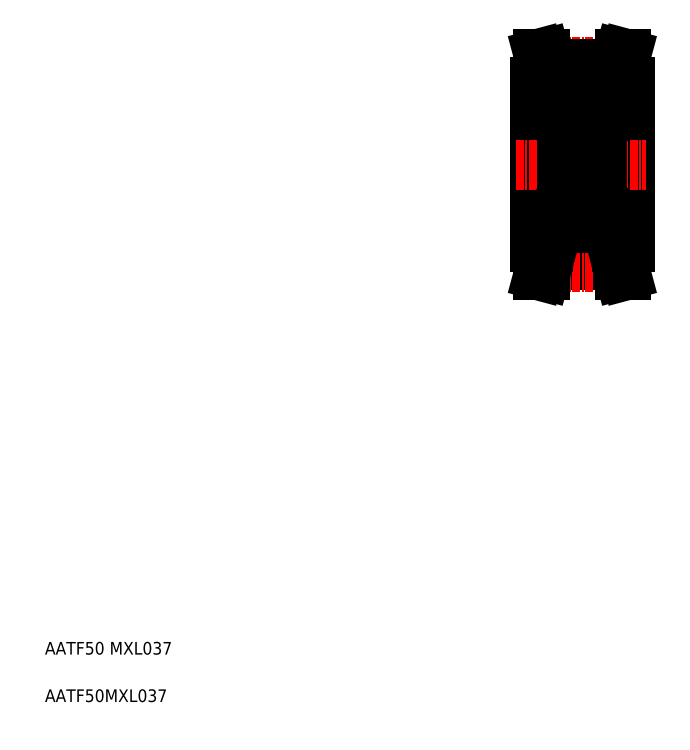
<metadata>
{"format":"dxf","ext":"dxf","renderer":"ezdxf+matplotlib","layout":"modelspace","background":"white","min_lineweight":24,"dpi":150}
</metadata>
<code>
0
SECTION
2
ENTITIES
0
LINE
8
0
10
97.5
20
103
30
0
11
97.5
21
77
31
0
0
LINE
8
0
10
82.5
20
103
30
0
11
82.5
21
77
31
0
0
LINE
8
CENTER
10
90
20
108.5
30
0
11
90
21
71.52
31
0
0
LINE
8
0
10
94.15
20
100
30
0
11
94.15
21
80
31
0
0
LINE
8
0
10
93
20
100
30
0
11
93
21
80
31
0
0
LINE
8
0
10
95.5
20
74.08
30
0
11
95.5
21
77
31
0
0
LINE
8
0
10
96.5
20
74.21
30
0
11
96.5
21
77
31
0
0
LINE
8
0
10
83.5
20
74.21
30
0
11
83.5
21
77
31
0
0
LINE
8
0
10
84.5
20
74.08
30
0
11
84.5
21
77
31
0
0
LINE
8
0
10
84.5
20
74.88
30
0
11
95.5
21
74.88
31
0
0
LINE
8
0
10
84.5
20
74.08
30
0
11
95.5
21
74.08
31
0
0
LINE
8
CENTER
10
84.43
20
73.83
30
0
11
95.57
21
73.83
31
0
0
LINE
8
0
10
83.04
20
72.5
30
0
11
84.08
21
72.5
31
0
0
LINE
8
0
10
84.08
20
72.5
30
0
11
84.5
21
74.08
31
0
0
LINE
8
0
10
83.04
20
72.5
30
0
11
83.5
21
74.21
31
0
0
LINE
8
0
10
95.92
20
72.5
30
0
11
95.5
21
74.08
31
0
0
LINE
8
0
10
96.96
20
72.5
30
0
11
95.92
21
72.5
31
0
0
LINE
8
0
10
96.96
20
72.5
30
0
11
96.5
21
74.21
31
0
0
LINE
8
CENTER
10
79.5
20
90
30
0
11
100
21
90
31
0
0
LINE
8
0
10
82.5
20
77
30
0
11
84.5
21
77
31
0
0
LINE
8
0
10
82.5
20
81.75
30
0
11
87
21
81.75
31
0
0
LINE
8
0
10
82.5
20
90
30
0
11
82.5
21
90
31
0
0
LINE
8
0
10
97.5
20
77
30
0
11
95.5
21
77
31
0
0
LINE
8
0
10
93
20
80
30
0
11
94.15
21
80
31
0
0
LINE
8
0
10
93
20
81.5
30
0
11
94.15
21
81.5
31
0
0
LINE
8
0
10
94.15
20
80.5
30
0
11
97.5
21
80.5
31
0
0
LINE
8
CENTER
10
84.43
20
106.2
30
0
11
95.57
21
106.2
31
0
0
LINE
8
0
10
84.5
20
105.9
30
0
11
95.5
21
105.9
31
0
0
LINE
8
0
10
84.5
20
105.1
30
0
11
95.5
21
105.1
31
0
0
LINE
8
0
10
82.5
20
98.25
30
0
11
87
21
98.25
31
0
0
LINE
8
0
10
82.5
20
96
30
0
11
82.5
21
96
31
0
0
LINE
8
0
10
82.5
20
103
30
0
11
84.5
21
103
31
0
0
LINE
8
0
10
84.5
20
105.9
30
0
11
84.5
21
103
31
0
0
LINE
8
0
10
83.5
20
105.8
30
0
11
83.5
21
103
31
0
0
LINE
8
0
10
83.04
20
107.5
30
0
11
83.5
21
105.8
31
0
0
LINE
8
0
10
84.08
20
107.5
30
0
11
84.5
21
105.9
31
0
0
LINE
8
0
10
83.04
20
107.5
30
0
11
84.08
21
107.5
31
0
0
LINE
8
0
10
93
20
100
30
0
11
94.15
21
100
31
0
0
LINE
8
0
10
93
20
98.5
30
0
11
94.15
21
98.5
31
0
0
LINE
8
0
10
94.15
20
99.5
30
0
11
97.5
21
99.5
31
0
0
LINE
8
0
10
96.5
20
105.8
30
0
11
96.5
21
103
31
0
0
LINE
8
0
10
95.5
20
105.9
30
0
11
95.5
21
103
31
0
0
LINE
8
0
10
97.5
20
103
30
0
11
95.5
21
103
31
0
0
LINE
8
0
10
96.96
20
107.5
30
0
11
96.5
21
105.8
31
0
0
LINE
8
0
10
96.96
20
107.5
30
0
11
95.92
21
107.5
31
0
0
LINE
8
0
10
95.92
20
107.5
30
0
11
95.5
21
105.9
31
0
0
TEXT
8
0
10
5
20
5
30
0
40
2
1
AATF50MXL037
0
TEXT
8
0
10
5
20
12.5
30
0
40
2
1
AATF50 MXL037
0
ARC
8
0
10
92.7
20
99.2
30
0
40
0.3
50
0
51
90
0
ARC
8
0
10
87.3
20
99.2
30
0
40
0.3
50
90
51
180
0
LINE
8
0
10
87.3
20
99.5
30
0
11
92.7
21
99.5
31
0
0
ARC
8
0
10
92.52
20
98.23
30
0
40
0.1422
50
300
51
30.01
0
LINE
8
0
10
93
20
98.4
30
0
11
92.9
21
98.3
31
0
0
LINE
8
0
10
92.9
20
98.3
30
0
11
92.64
21
98.3
31
0
0
LINE
8
0
10
93
20
96.9
30
0
11
93
21
96.9
31
0
0
LINE
8
0
10
92.52
20
98.23
30
0
11
92.41
21
98.42
31
0
0
ARC
8
0
10
92.25
20
98.34
30
0
40
0.3189
50
30
51
180
0
ARC
8
0
10
92.25
20
98.34
30
0
40
0.1767
50
30
51
180
0
LINE
8
0
10
92.47
20
98.03
30
0
11
92.4
21
98.16
31
0
0
LINE
8
0
10
92.4
20
98.16
30
0
11
92.52
21
98.23
31
0
0
LINE
8
0
10
91.93
20
97.69
30
0
11
92.22
21
97.41
31
0
0
LINE
8
0
10
92.08
20
97.75
30
0
11
92.36
21
97.47
31
0
0
LINE
8
0
10
91.93
20
98.34
30
0
11
91.93
21
97.69
31
0
0
LINE
8
0
10
92.08
20
98.34
30
0
11
92.08
21
97.75
31
0
0
LINE
8
0
10
91.93
20
97.85
30
0
11
91.83
21
97.75
31
0
0
LINE
8
0
10
92.64
20
98.3
30
0
11
92.53
21
98.5
31
0
0
LINE
8
0
10
92.59
20
98.11
30
0
11
92.47
21
98.03
31
0
0
LINE
8
0
10
93
20
95.2
30
0
11
92.9
21
95.3
31
0
0
ARC
8
0
10
92.22
20
95.64
30
0
40
0.1422
50
270
51
360
0
LINE
8
0
10
92
20
95.5
30
0
11
92
21
95.64
31
0
0
LINE
8
0
10
92.22
20
95.5
30
0
11
92
21
95.5
31
0
0
LINE
8
0
10
91.93
20
95.3
30
0
11
91.93
21
95.65
31
0
0
LINE
8
0
10
92
20
95.64
30
0
11
92.22
21
95.64
31
0
0
LINE
8
0
10
91.93
20
95.65
30
0
11
91.83
21
95.75
31
0
0
LINE
8
0
10
92.9
20
95.3
30
0
11
91.93
21
95.3
31
0
0
LINE
8
0
10
92.22
20
95.64
30
0
11
92.22
21
97.41
31
0
0
LINE
8
0
10
92.36
20
97.47
30
0
11
92.36
21
95.64
31
0
0
LINE
8
0
10
91.83
20
95.75
30
0
11
90.98
21
95.75
31
0
0
LINE
8
0
10
91.83
20
97.75
30
0
11
90.98
21
97.75
31
0
0
CIRCLE
8
0
10
90
20
96.75
30
0
40
1.4
0
ARC
8
0
10
92.7
20
94.3
30
0
40
0.3
50
270
51
0
0
LINE
8
0
10
93
20
94.6
30
0
11
93
21
94.6
31
0
0
ARC
8
0
10
87.75
20
98.34
30
0
40
0.1767
50
0
51
150
0
LINE
8
0
10
87.53
20
98.03
30
0
11
87.6
21
98.16
31
0
0
ARC
8
0
10
87.48
20
98.23
30
0
40
0.1422
50
150
51
240
0
LINE
8
0
10
87.36
20
98.3
30
0
11
87.47
21
98.5
31
0
0
LINE
8
0
10
87.1
20
98.3
30
0
11
87.36
21
98.3
31
0
0
LINE
8
0
10
87
20
98.4
30
0
11
87.1
21
98.3
31
0
0
LINE
8
0
10
87.48
20
98.23
30
0
11
87.59
21
98.42
31
0
0
ARC
8
0
10
87.75
20
98.34
30
0
40
0.3189
50
0
51
150
0
LINE
8
0
10
87.6
20
98.16
30
0
11
87.48
21
98.23
31
0
0
LINE
8
0
10
87.41
20
98.11
30
0
11
87.53
21
98.03
31
0
0
LINE
8
0
10
87.92
20
97.75
30
0
11
87.64
21
97.47
31
0
0
LINE
8
0
10
88.07
20
97.69
30
0
11
87.78
21
97.41
31
0
0
LINE
8
0
10
87.92
20
98.34
30
0
11
87.92
21
97.75
31
0
0
LINE
8
0
10
88.07
20
98.34
30
0
11
88.07
21
97.69
31
0
0
LINE
8
0
10
88.07
20
97.85
30
0
11
88.17
21
97.75
31
0
0
LINE
8
0
10
88
20
95.64
30
0
11
87.78
21
95.64
31
0
0
LINE
8
0
10
88.07
20
95.65
30
0
11
88.17
21
95.75
31
0
0
LINE
8
0
10
88.07
20
95.3
30
0
11
88.07
21
95.65
31
0
0
LINE
8
0
10
87.78
20
95.5
30
0
11
88
21
95.5
31
0
0
LINE
8
0
10
88
20
95.5
30
0
11
88
21
95.64
31
0
0
ARC
8
0
10
87.78
20
95.64
30
0
40
0.1422
50
180
51
270
0
LINE
8
0
10
87
20
95.2
30
0
11
87.1
21
95.3
31
0
0
LINE
8
0
10
87.1
20
95.3
30
0
11
88.07
21
95.3
31
0
0
LINE
8
0
10
87.64
20
97.47
30
0
11
87.64
21
95.64
31
0
0
LINE
8
0
10
87.78
20
95.64
30
0
11
87.78
21
97.41
31
0
0
ARC
8
0
10
87.3
20
94.3
30
0
40
0.3
50
180
51
270
0
LINE
8
0
10
88.17
20
97.75
30
0
11
89.02
21
97.75
31
0
0
LINE
8
0
10
88.17
20
95.75
30
0
11
89.02
21
95.75
31
0
0
LINE
8
0
10
92.7
20
94
30
0
11
87.3
21
94
31
0
0
ARC
8
0
10
92.7
20
85.7
30
0
40
0.3
50
0
51
90
0
LINE
8
0
10
93
20
84.8
30
0
11
92.9
21
84.7
31
0
0
LINE
8
0
10
92.22
20
84.5
30
0
11
92
21
84.5
31
0
0
LINE
8
0
10
92.9
20
84.7
30
0
11
91.93
21
84.7
31
0
0
LINE
8
0
10
92
20
84.36
30
0
11
92.22
21
84.36
31
0
0
LINE
8
0
10
91.93
20
84.35
30
0
11
91.83
21
84.25
31
0
0
LINE
8
0
10
92.36
20
82.53
30
0
11
92.36
21
84.36
31
0
0
LINE
8
0
10
92.22
20
84.36
30
0
11
92.22
21
82.59
31
0
0
LINE
8
0
10
91.93
20
84.7
30
0
11
91.93
21
84.35
31
0
0
LINE
8
0
10
92
20
84.5
30
0
11
92
21
84.36
31
0
0
ARC
8
0
10
92.22
20
84.36
30
0
40
0.1422
50
5e-05
51
90
0
LINE
8
0
10
91.83
20
84.25
30
0
11
90.98
21
84.25
31
0
0
ARC
8
0
10
87.3
20
85.7
30
0
40
0.3
50
90
51
180
0
LINE
8
0
10
87.78
20
84.5
30
0
11
88
21
84.5
31
0
0
LINE
8
0
10
87
20
84.8
30
0
11
87.1
21
84.7
31
0
0
LINE
8
0
10
87.1
20
84.7
30
0
11
88.07
21
84.7
31
0
0
LINE
8
0
10
88.07
20
84.35
30
0
11
88.17
21
84.25
31
0
0
LINE
8
0
10
88
20
84.36
30
0
11
87.78
21
84.36
31
0
0
LINE
8
0
10
87.78
20
84.36
30
0
11
87.78
21
82.59
31
0
0
LINE
8
0
10
87.64
20
82.53
30
0
11
87.64
21
84.36
31
0
0
ARC
8
0
10
87.78
20
84.36
30
0
40
0.1422
50
90
51
180
0
LINE
8
0
10
88
20
84.5
30
0
11
88
21
84.36
31
0
0
LINE
8
0
10
88.07
20
84.7
30
0
11
88.07
21
84.35
31
0
0
LINE
8
0
10
88.17
20
84.25
30
0
11
89.02
21
84.25
31
0
0
LINE
8
0
10
92.7
20
86
30
0
11
87.3
21
86
31
0
0
LINE
8
0
10
92.9
20
81.7
30
0
11
92.64
21
81.7
31
0
0
LINE
8
0
10
93
20
81.6
30
0
11
92.9
21
81.7
31
0
0
ARC
8
0
10
92.52
20
81.77
30
0
40
0.1422
50
330
51
60
0
ARC
8
0
10
92.7
20
80.8
30
0
40
0.3
50
270
51
0
0
LINE
8
0
10
92.4
20
81.84
30
0
11
92.52
21
81.77
31
0
0
LINE
8
0
10
92.47
20
81.97
30
0
11
92.4
21
81.84
31
0
0
ARC
8
0
10
92.25
20
81.66
30
0
40
0.1767
50
180
51
330
0
LINE
8
0
10
92.52
20
81.77
30
0
11
92.41
21
81.58
31
0
0
LINE
8
0
10
92.08
20
81.66
30
0
11
92.08
21
82.25
31
0
0
LINE
8
0
10
91.93
20
81.66
30
0
11
91.93
21
82.31
31
0
0
LINE
8
0
10
91.93
20
82.15
30
0
11
91.83
21
82.25
31
0
0
ARC
8
0
10
92.25
20
81.66
30
0
40
0.3189
50
180
51
330
0
LINE
8
0
10
92.59
20
81.89
30
0
11
92.47
21
81.97
31
0
0
LINE
8
0
10
92.64
20
81.7
30
0
11
92.53
21
81.5
31
0
0
LINE
8
0
10
91.83
20
82.25
30
0
11
90.98
21
82.25
31
0
0
LINE
8
0
10
87.53
20
81.97
30
0
11
87.6
21
81.84
31
0
0
LINE
8
0
10
88.07
20
82.15
30
0
11
88.17
21
82.25
31
0
0
ARC
8
0
10
87.75
20
81.66
30
0
40
0.1767
50
210
51
0
0
LINE
8
0
10
88.07
20
81.66
30
0
11
88.07
21
82.31
31
0
0
LINE
8
0
10
87.92
20
81.66
30
0
11
87.92
21
82.25
31
0
0
LINE
8
0
10
87
20
81.6
30
0
11
87.1
21
81.7
31
0
0
LINE
8
0
10
87.1
20
81.7
30
0
11
87.36
21
81.7
31
0
0
LINE
8
0
10
87.36
20
81.7
30
0
11
87.47
21
81.5
31
0
0
ARC
8
0
10
87.48
20
81.77
30
0
40
0.1422
50
120
51
210
0
LINE
8
0
10
87.41
20
81.89
30
0
11
87.53
21
81.97
31
0
0
LINE
8
0
10
87.6
20
81.84
30
0
11
87.48
21
81.77
31
0
0
LINE
8
0
10
87.48
20
81.77
30
0
11
87.59
21
81.58
31
0
0
ARC
8
0
10
87.3
20
80.8
30
0
40
0.3
50
180
51
270
0
ARC
8
0
10
87.75
20
81.66
30
0
40
0.3189
50
210
51
0
0
LINE
8
0
10
88.17
20
82.25
30
0
11
89.02
21
82.25
31
0
0
LINE
8
0
10
87.3
20
80.5
30
0
11
92.7
21
80.5
31
0
0
LINE
8
0
10
92.08
20
82.25
30
0
11
92.36
21
82.53
31
0
0
LINE
8
0
10
91.93
20
82.31
30
0
11
92.22
21
82.59
31
0
0
LINE
8
0
10
88.07
20
82.31
30
0
11
87.78
21
82.59
31
0
0
LINE
8
0
10
87.92
20
82.25
30
0
11
87.64
21
82.53
31
0
0
CIRCLE
8
0
10
90
20
83.25
30
0
40
1.4
0
LINE
8
0
10
87
20
80.8
30
0
11
87
21
90
31
0
0
LINE
8
0
10
93
20
80.8
30
0
11
93
21
90
31
0
0
LINE
8
0
10
87
20
99.2
30
0
11
87
21
90
31
0
0
LINE
8
0
10
93
20
99.2
30
0
11
93
21
90
31
0
0
ENDSEC
0
EOF

</code>
